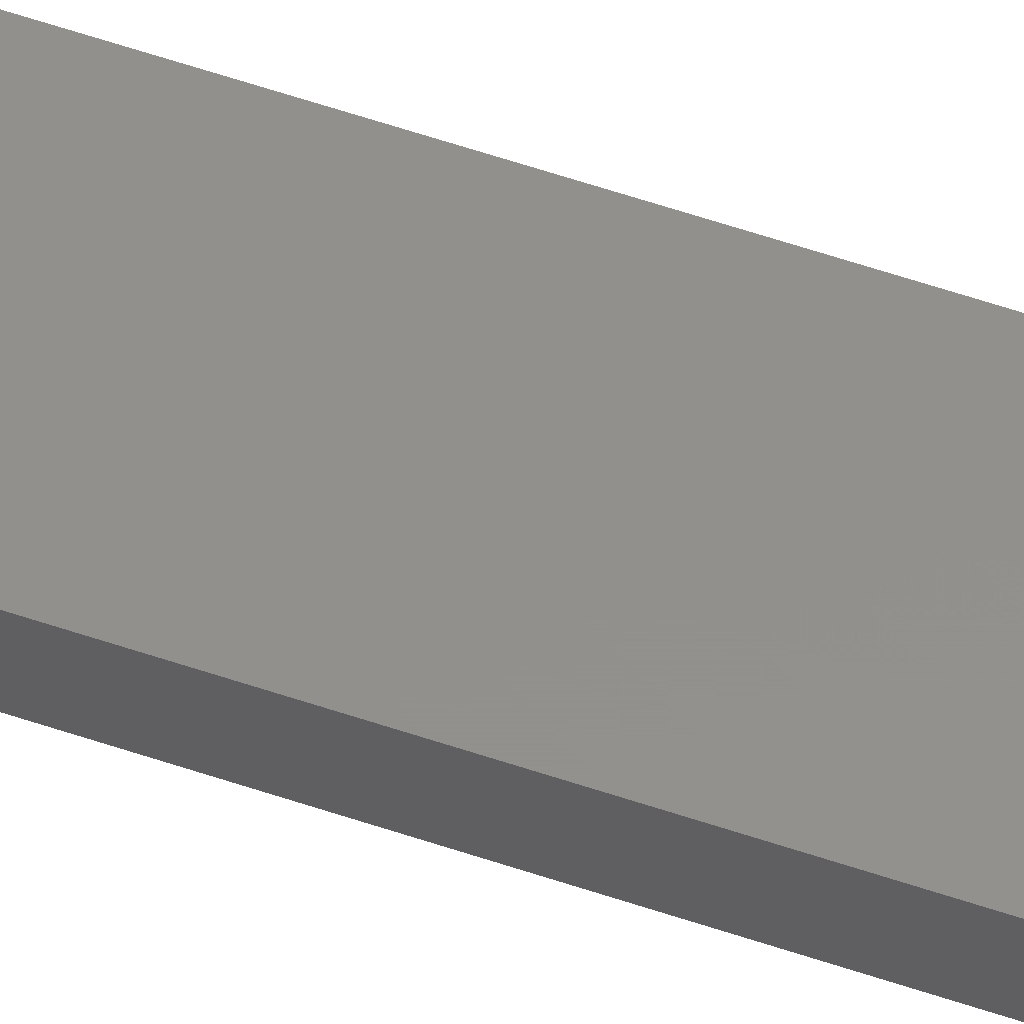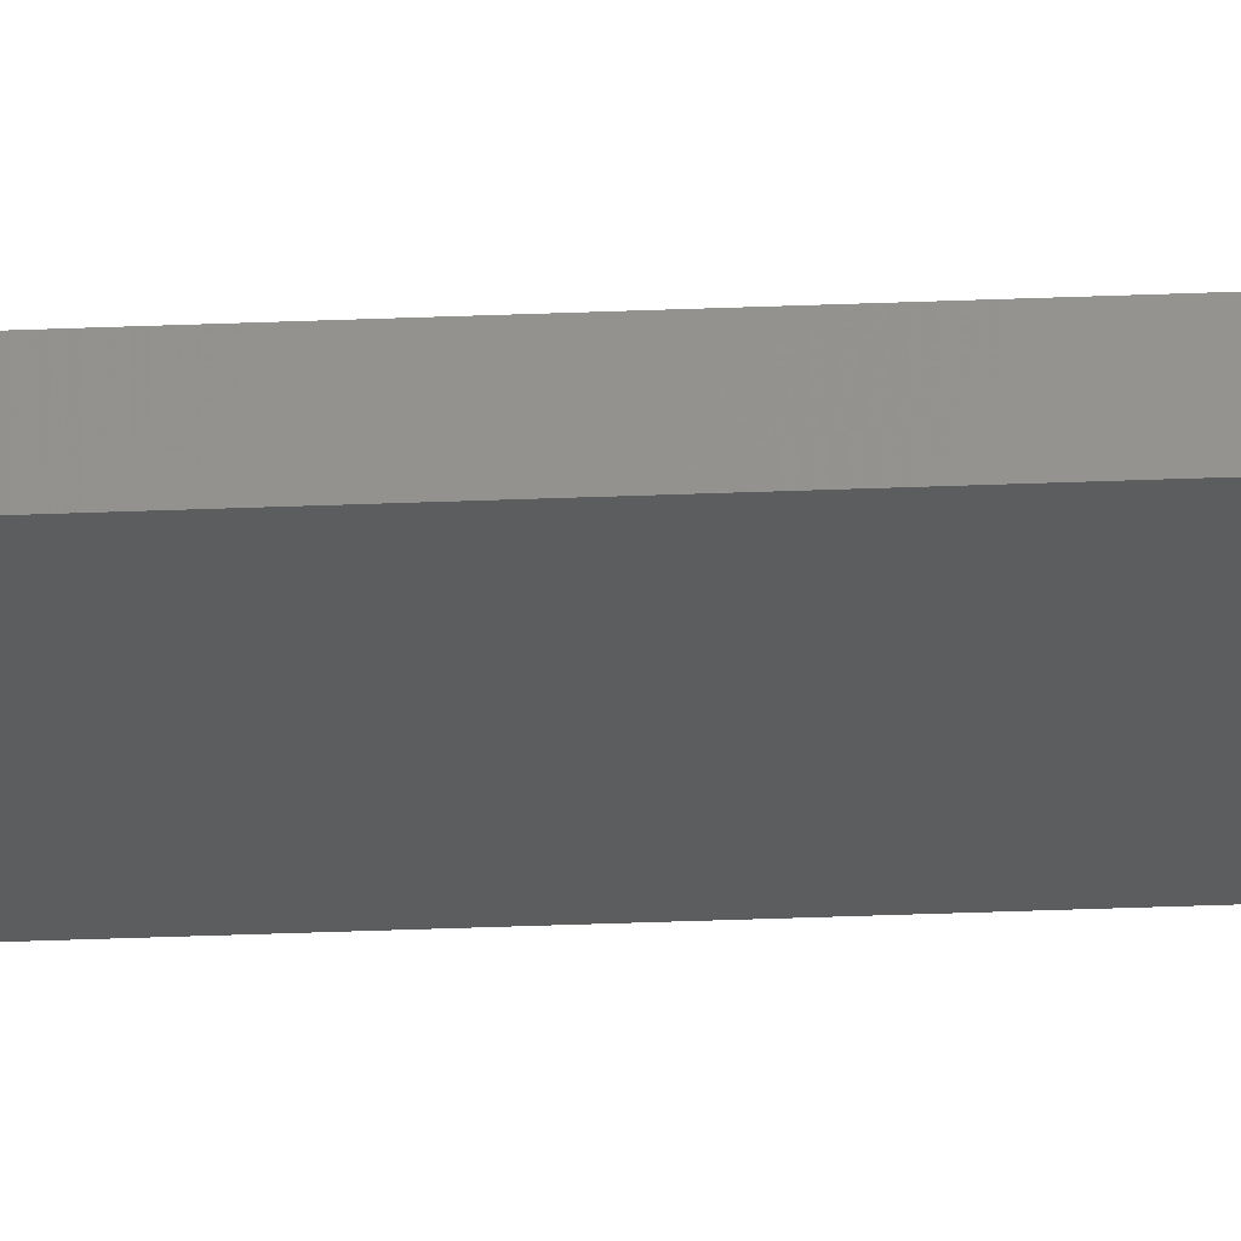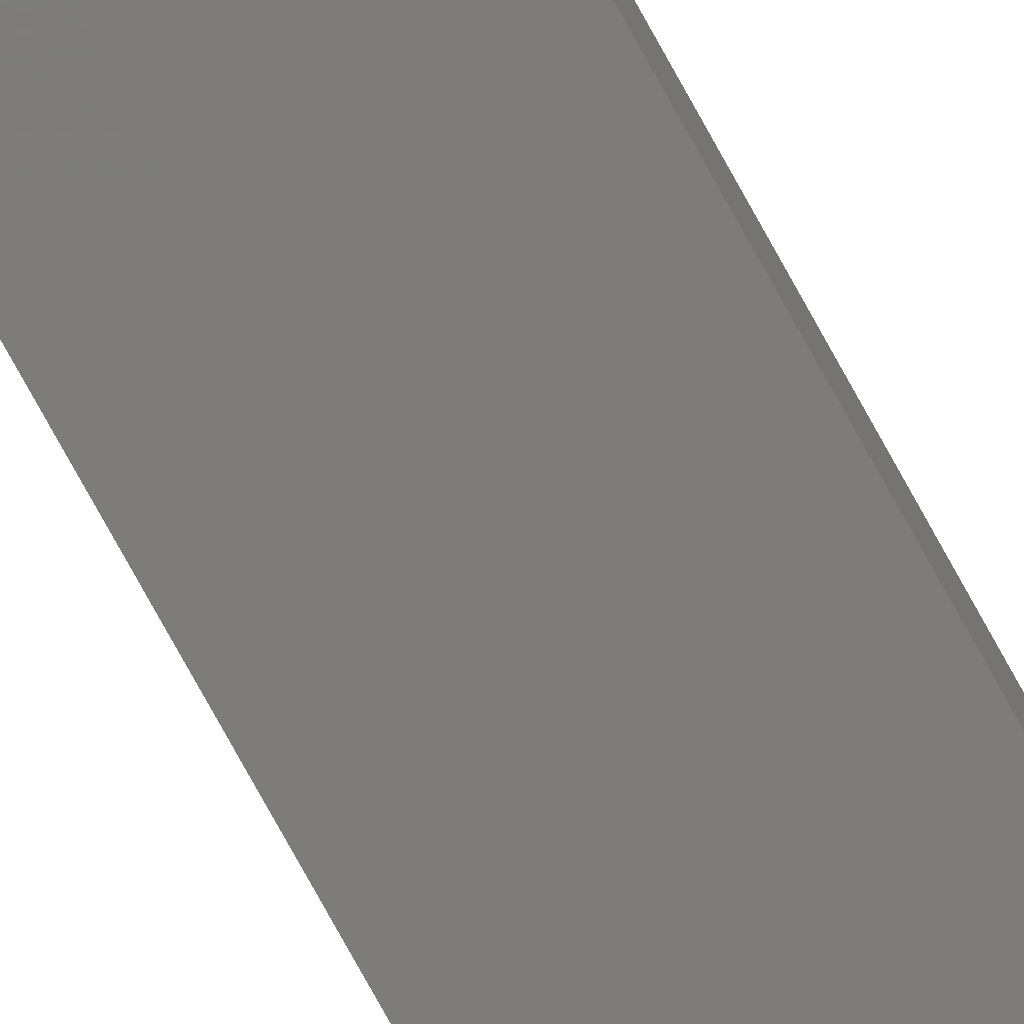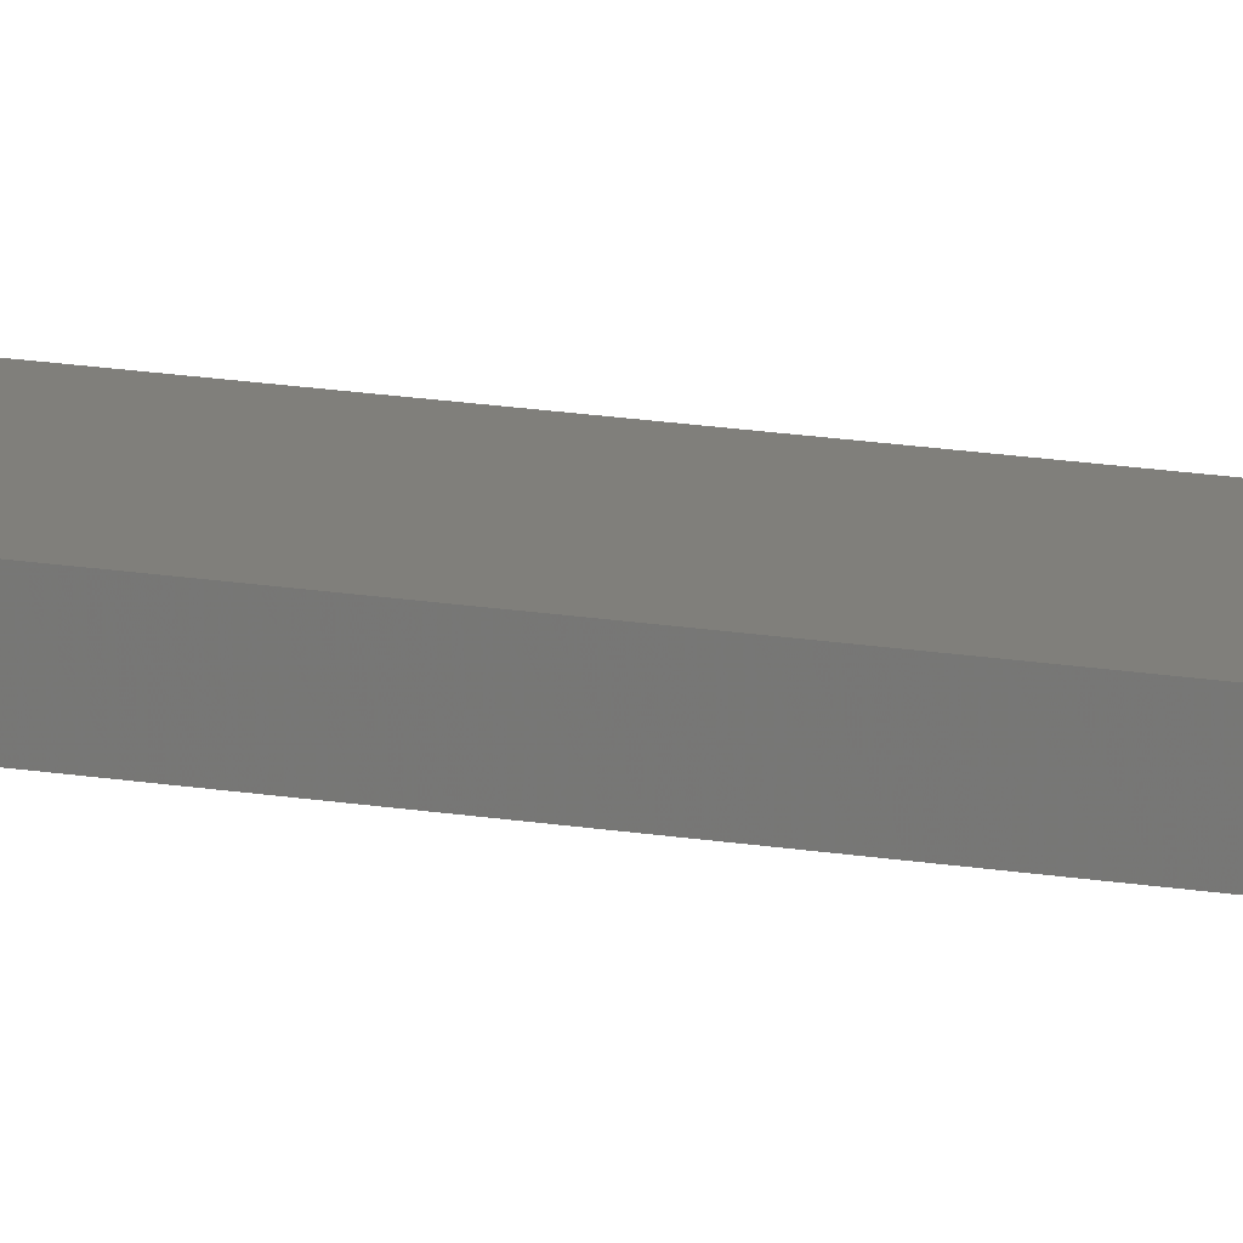
<metadata>
{"format":"stl","ext":"stl","renderer":"f3d","projection":"perspective","resolution":1024,"background":"white","views":[{"elev":53.7,"azim":-69.6,"up":"+Y"},{"elev":-30.2,"azim":-86.5,"up":"+Y"},{"elev":-76.1,"azim":28.8,"up":"+Y"},{"elev":12.7,"azim":114.4,"up":"+Y"}]}
</metadata>
<code>
# stl→obj: 16 verts, 28 faces
v 0.4446 4.351 248.1
v 0.3779 4.351 248.1
v 0.3779 4.351 251.6
v 0.4446 4.351 251.6
v 0.5112 4.351 248.1
v 0.5112 4.351 251.6
v 0.5779 4.351 251.6
v 0.5779 4.351 248.1
v 0.5778 4.301 248.1
v 0.5778 4.301 251.6
v 0.3779 4.301 251.6
v 0.4445 4.301 248.1
v 0.4445 4.301 251.6
v 0.5112 4.301 251.6
v 0.3779 4.301 248.1
v 0.5112 4.301 248.1
f 1 2 3
f 1 3 4
f 5 4 6
f 5 6 7
f 5 1 4
f 8 5 7
f 9 8 7
f 9 7 10
f 11 12 13
f 13 12 14
f 15 12 11
f 12 16 14
f 14 9 10
f 16 9 14
f 2 15 11
f 2 11 3
f 9 16 8
f 16 5 8
f 12 1 16
f 16 1 5
f 12 15 1
f 15 2 1
f 14 10 7
f 6 14 7
f 4 13 14
f 4 14 6
f 3 11 13
f 3 13 4

</code>
